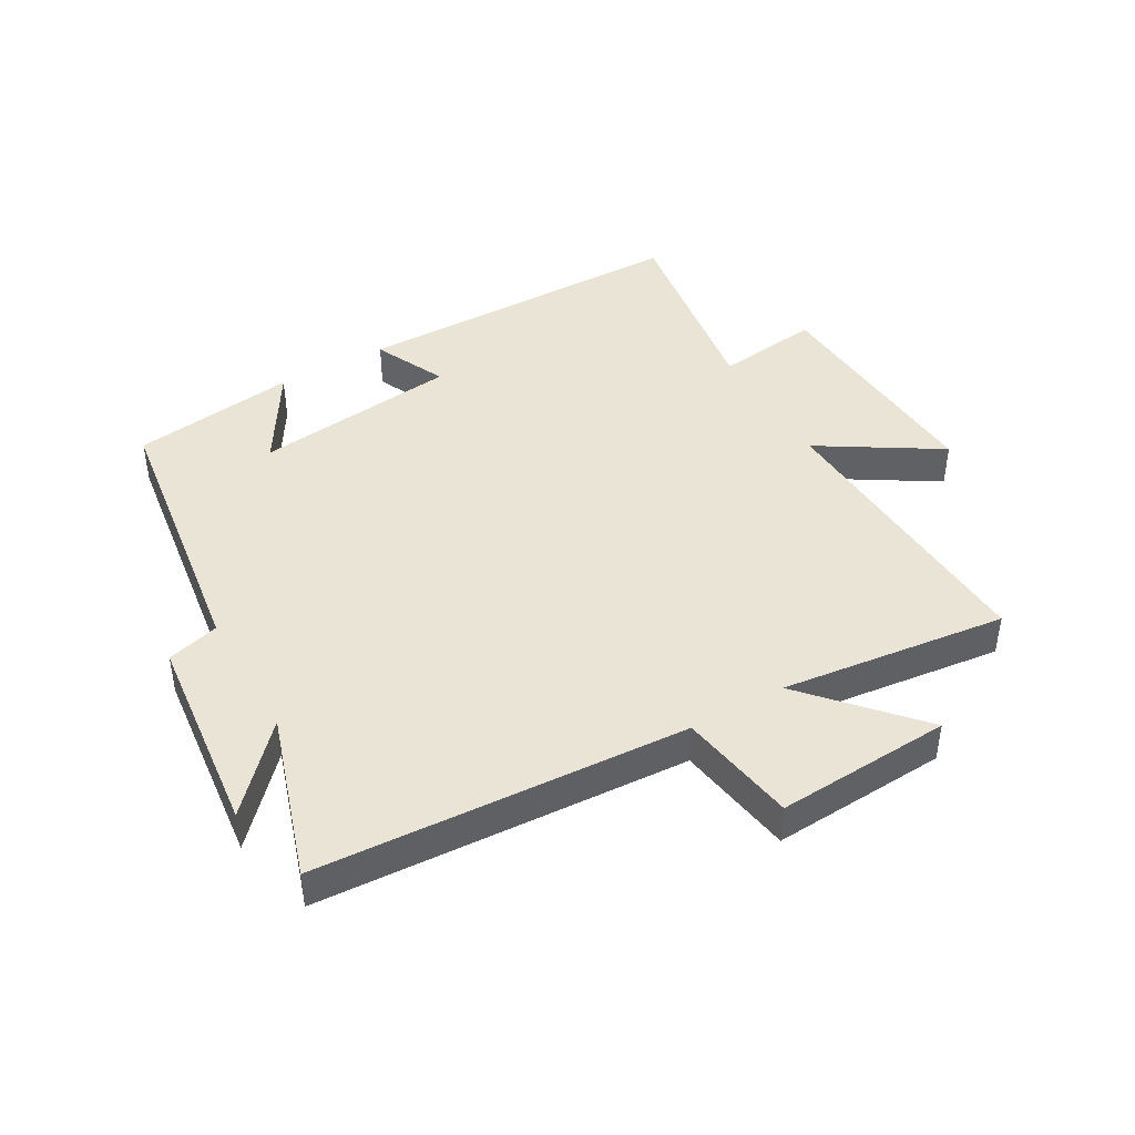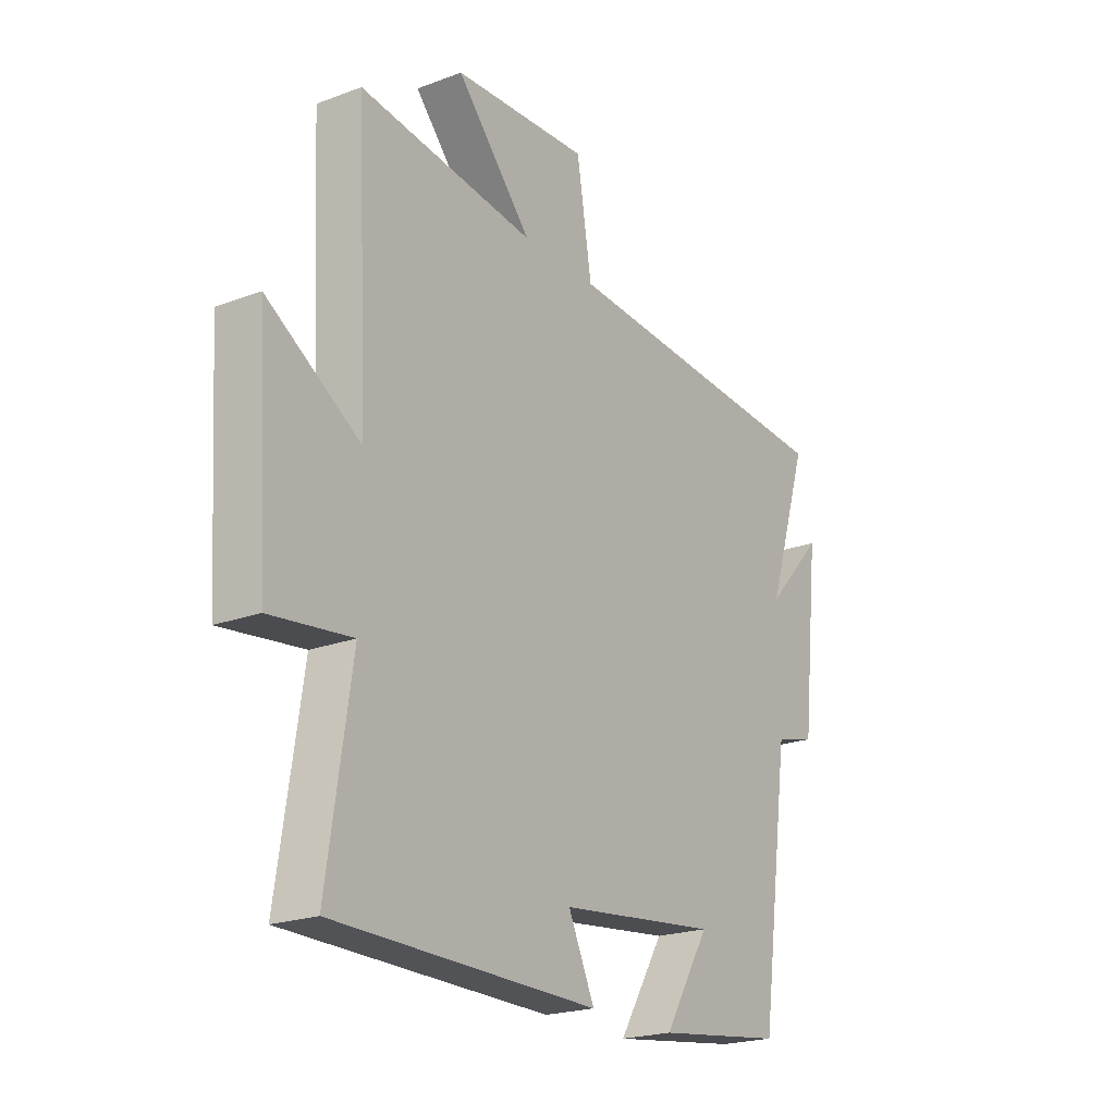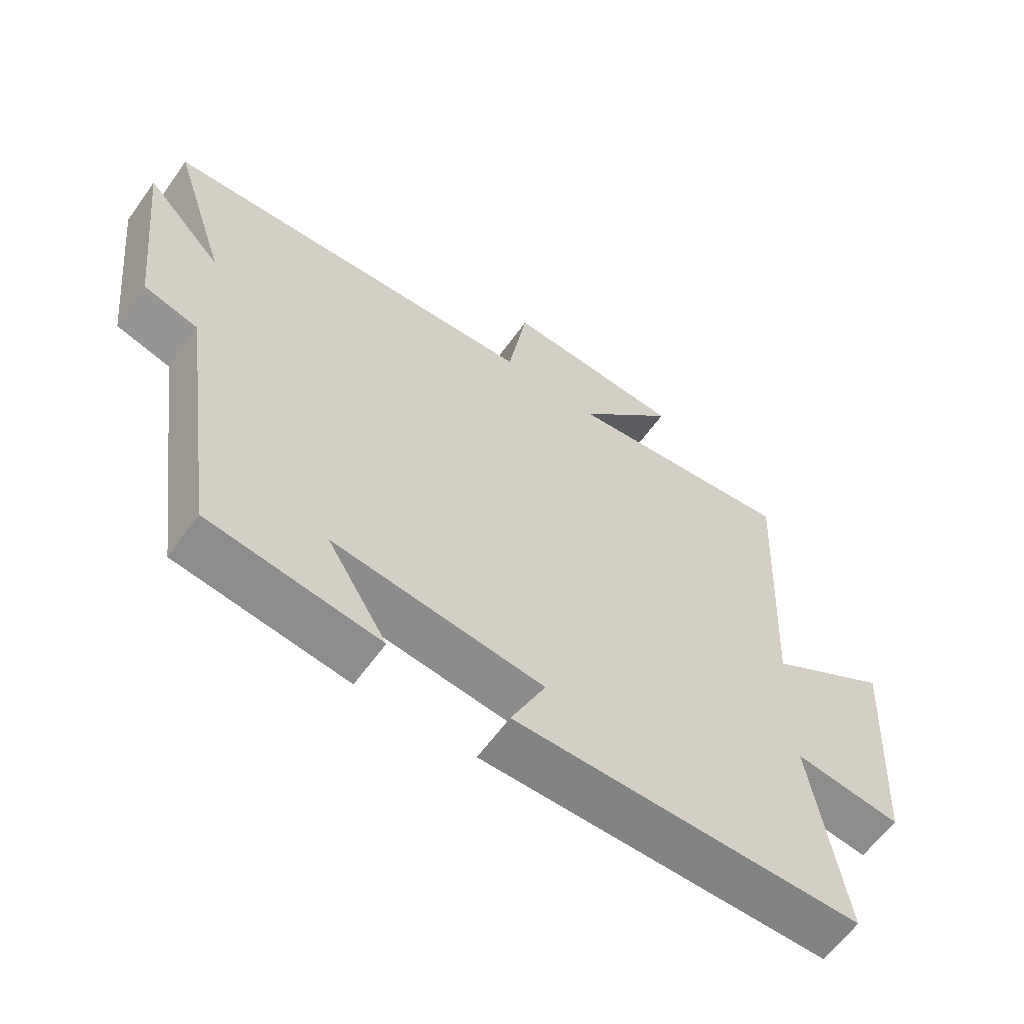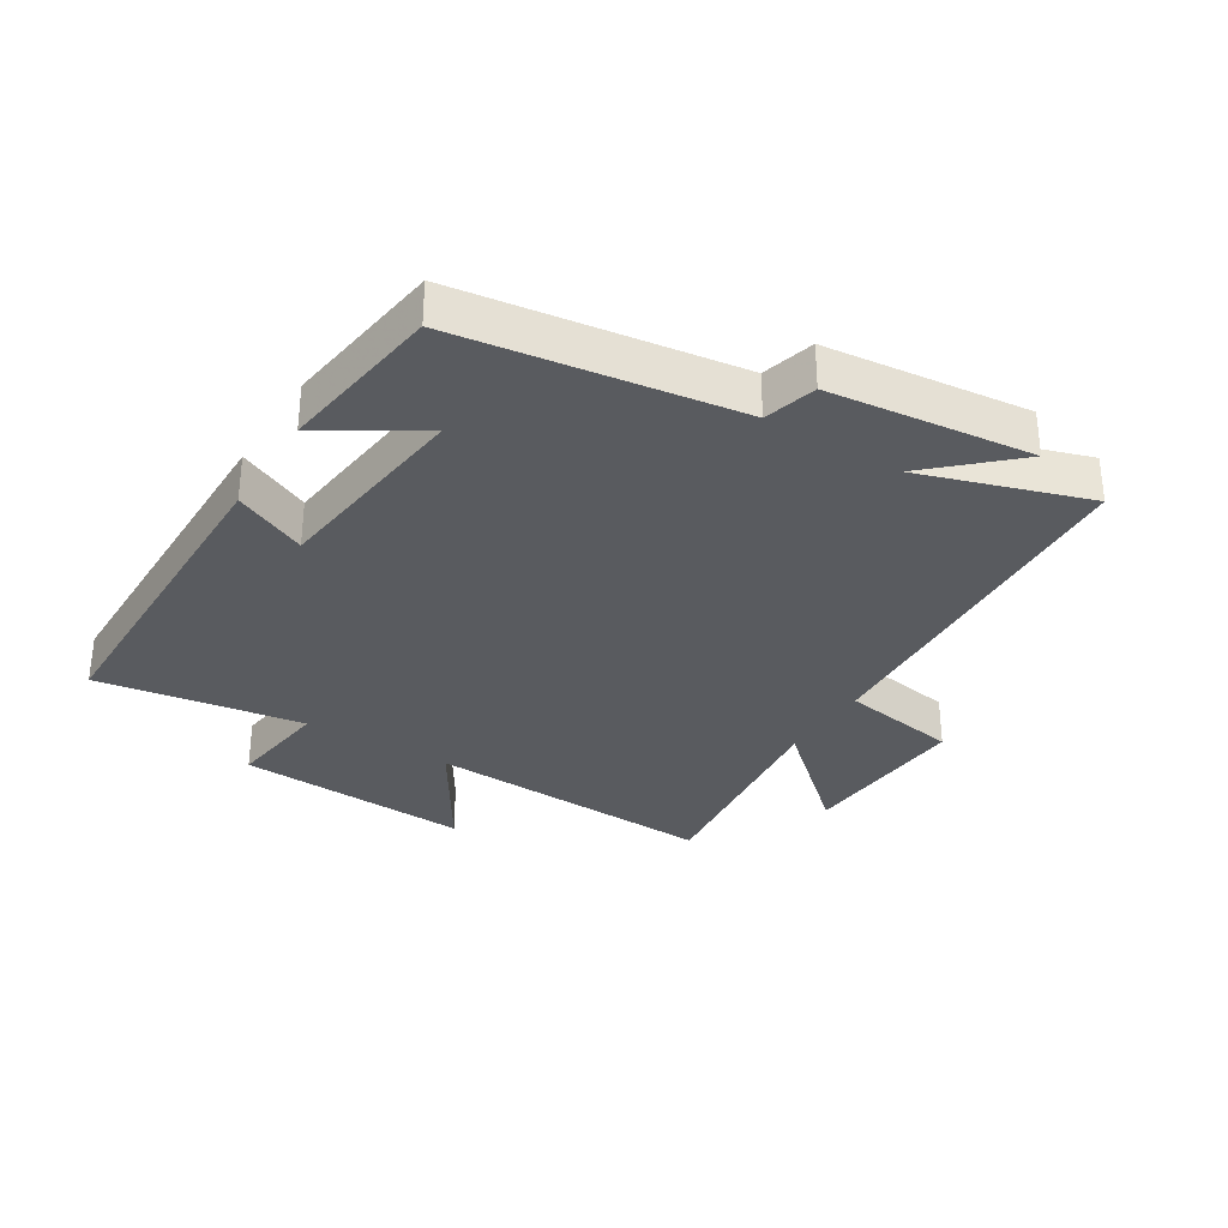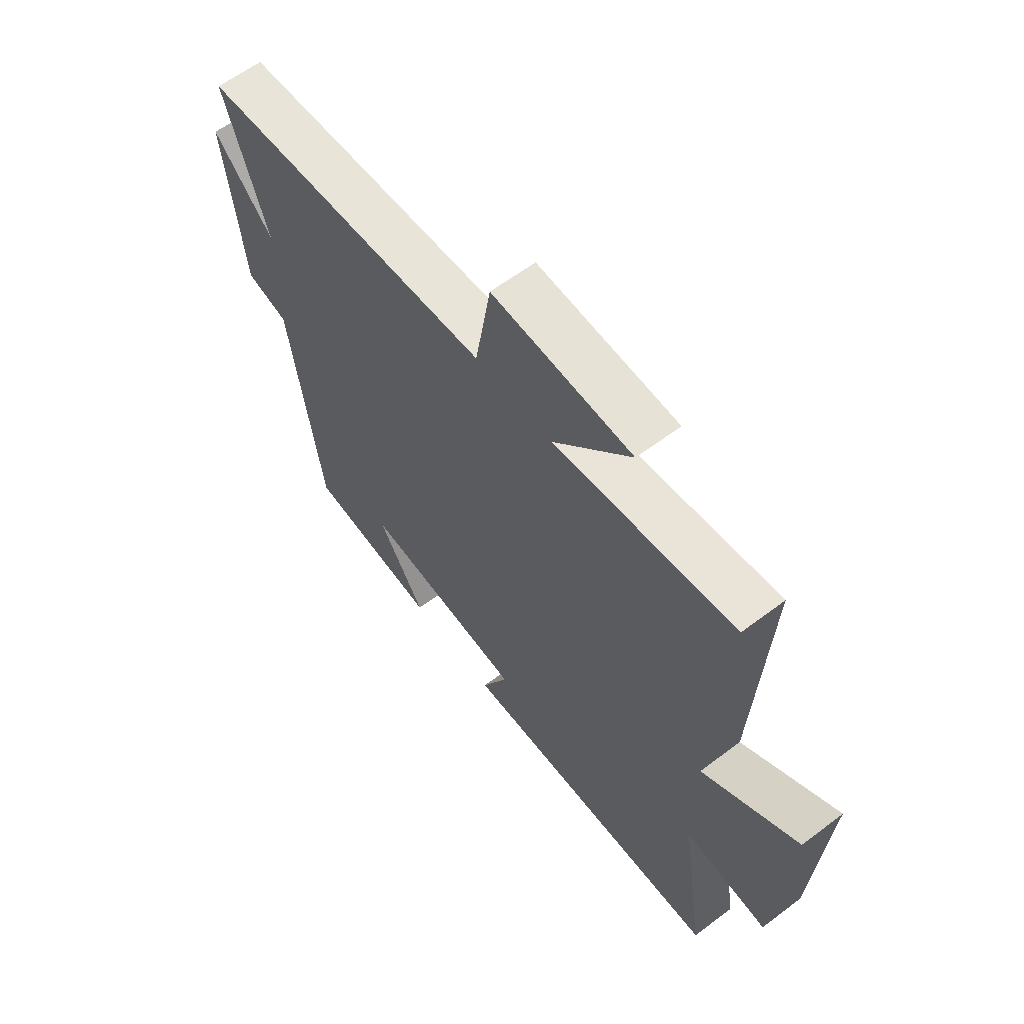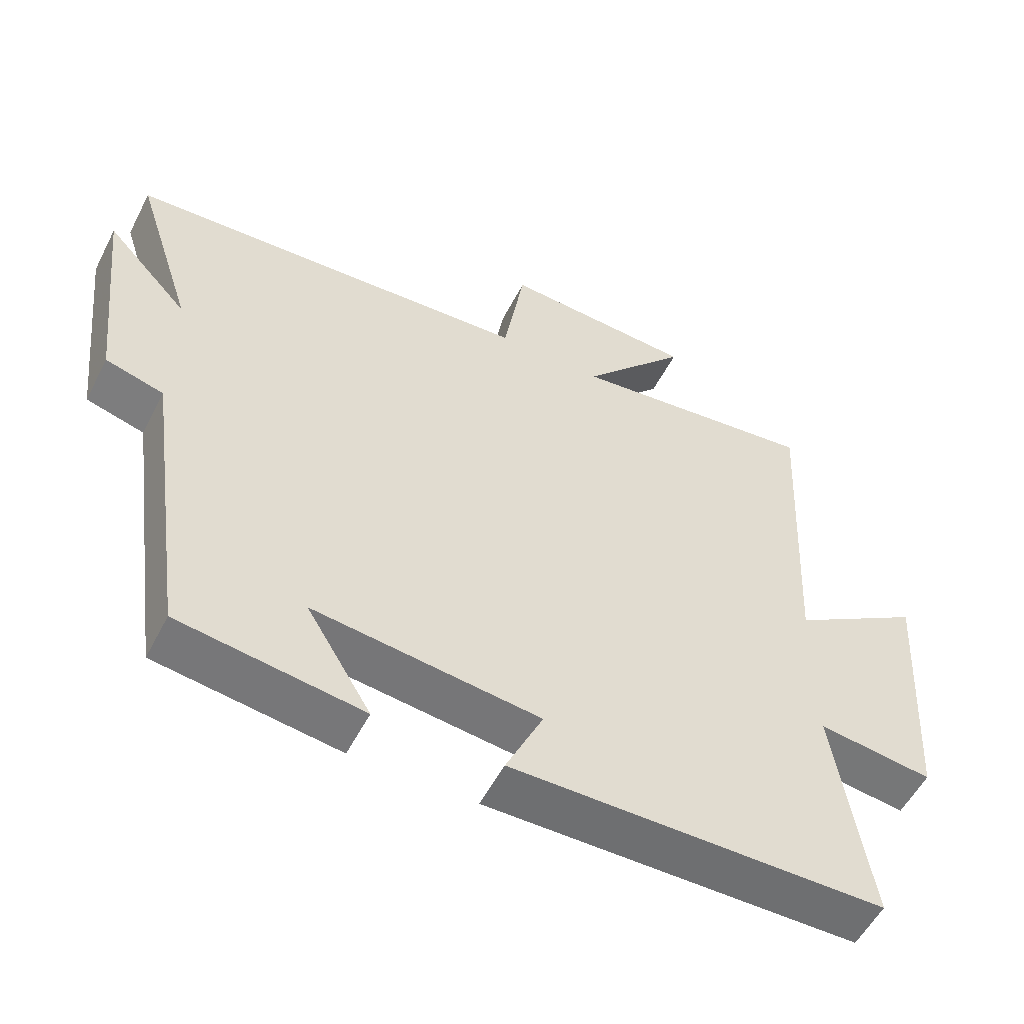
<metadata>
{"format":"obj","ext":"obj","renderer":"f3d","projection":"perspective","resolution":1024,"background":"white","views":[{"elev":43.6,"azim":-29.8,"up":"+Y"},{"elev":-21.6,"azim":123.4,"up":"+Z"},{"elev":-61.2,"azim":-35.6,"up":"+Z"},{"elev":-32.0,"azim":-121.8,"up":"+Y"},{"elev":61.3,"azim":52.4,"up":"+Z"},{"elev":-54.7,"azim":-26.9,"up":"+Z"}]}
</metadata>
<code>
v -0.586 0.07 0.464
v 0.006 0.07 0.5
v 0.037 0.07 0.689
v 0.317 0.07 0.673
v 0.162 0.07 0.5
v 0.524 0.07 0.544
v 0.5 0.07 0.073
v 0.691 0.07 0.192
v 0.667 0.07 -0.186
v 0.5 0.07 -0.165
v 0.55 0.07 -0.495
v 0.008 0.07 -0.5
v 0.062 0.07 -0.384
v -0.266 0.07 -0.346
v -0.172 0.07 -0.5
v -0.437 0.07 -0.464
v -0.5 0.07 -0.02
v -0.584 0.07 0.003
v -0.62 0.07 0.327
v -0.5 0.07 0.198
v -0.586 0 0.464
v 0.006 0 0.5
v 0.037 0 0.689
v 0.317 0 0.673
v 0.162 0 0.5
v 0.524 0 0.544
v 0.5 0 0.073
v 0.691 0 0.192
v 0.667 0 -0.186
v 0.5 0 -0.165
v 0.55 0 -0.495
v 0.008 0 -0.5
v 0.062 0 -0.384
v -0.266 0 -0.346
v -0.172 0 -0.5
v -0.437 0 -0.464
v -0.5 0 -0.02
v -0.584 0 0.003
v -0.62 0 0.327
v -0.5 0 0.198
f 17 18 19 20
f 16 17 20
f 14 15 16
f 14 16 20
f 13 14 20 1
f 10 11 12 13
f 7 8 9 10
f 7 10 13 1
f 5 6 7
f 2 3 4 5
f 1 2 5 7
f 40 39 38 37
f 40 37 36
f 36 35 34
f 40 36 34
f 21 40 34 33
f 33 32 31 30
f 30 29 28 27
f 21 33 30 27
f 27 26 25
f 25 24 23 22
f 27 25 22 21
f 1 21 22 2
f 2 22 23 3
f 3 23 24 4
f 4 24 25 5
f 5 25 26 6
f 6 26 27 7
f 7 27 28 8
f 8 28 29 9
f 9 29 30 10
f 10 30 31 11
f 11 31 32 12
f 12 32 33 13
f 13 33 34 14
f 14 34 35 15
f 15 35 36 16
f 16 36 37 17
f 17 37 38 18
f 18 38 39 19
f 19 39 40 20
f 20 40 21 1

</code>
